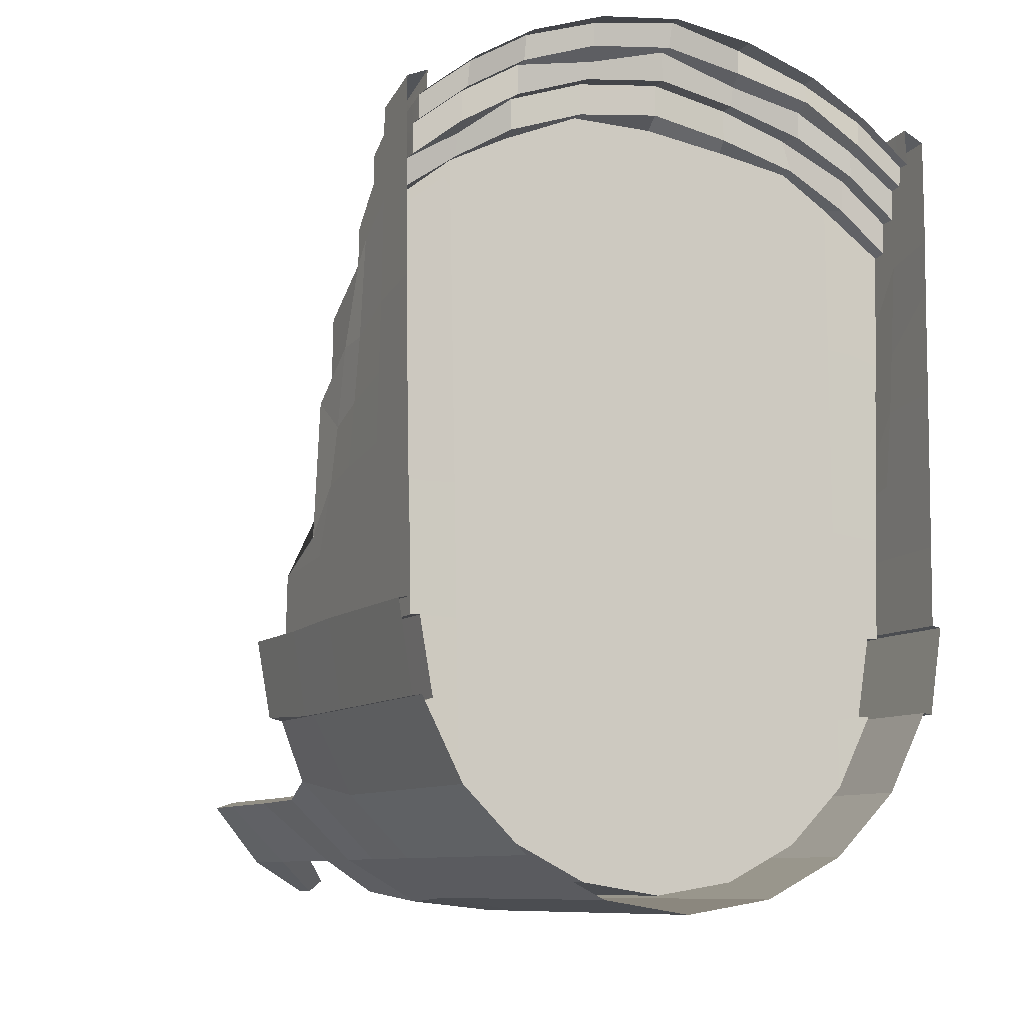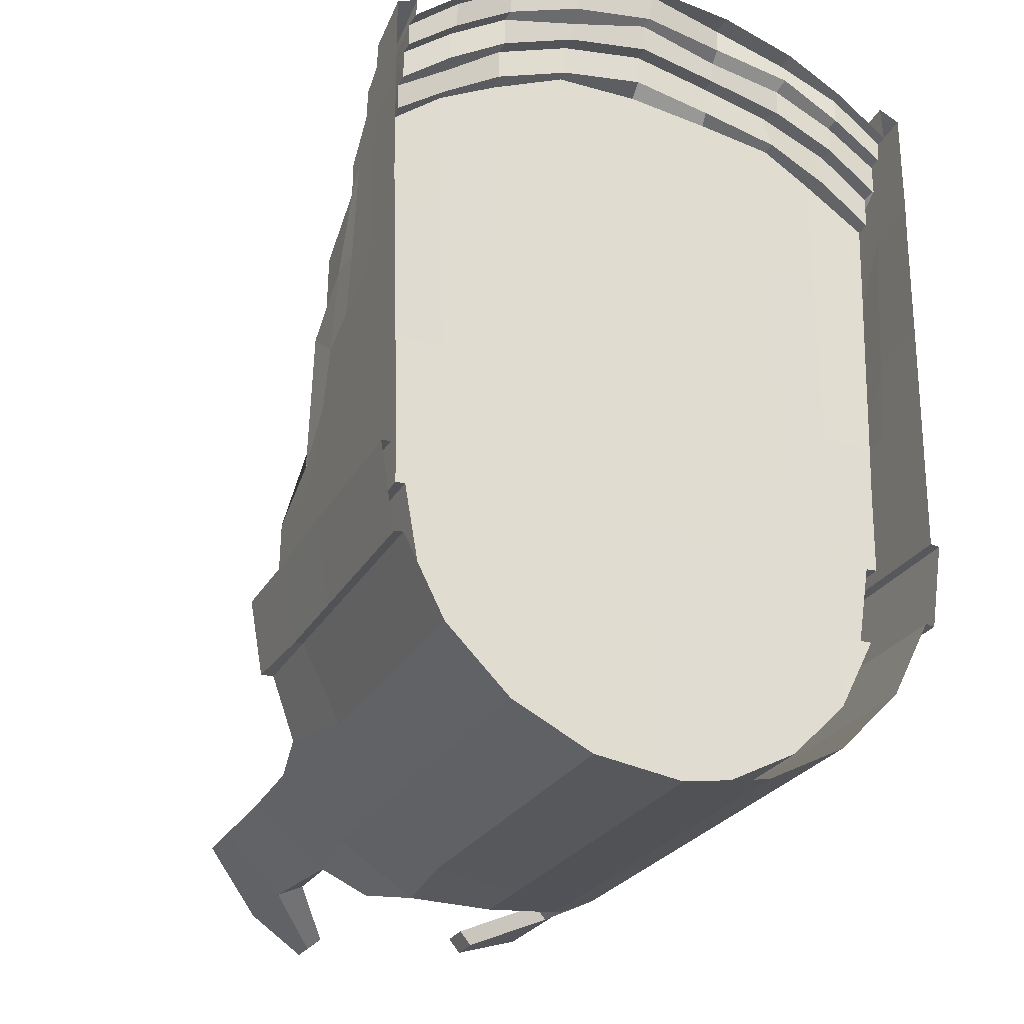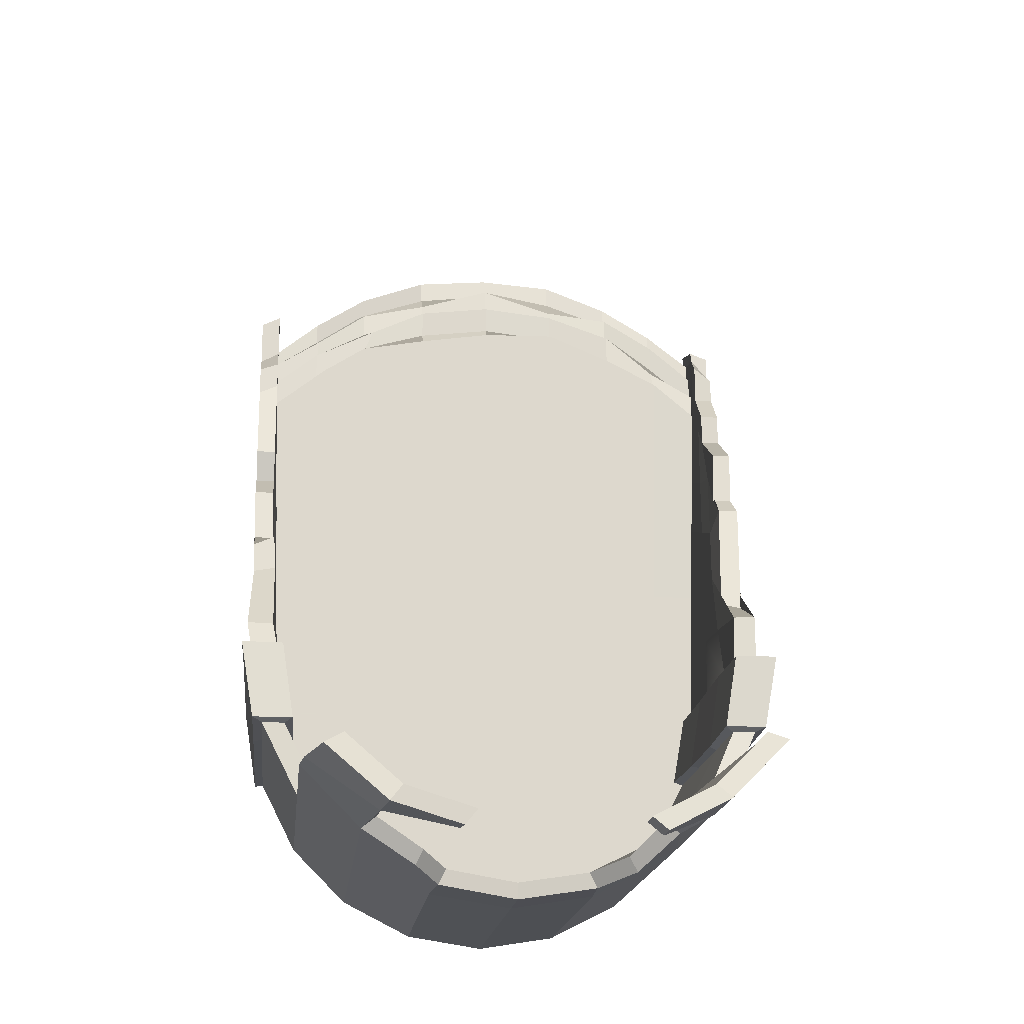
<metadata>
{"format":"obj","ext":"obj","renderer":"f3d","projection":"perspective","resolution":1024,"background":"white","views":[{"elev":-9.3,"azim":-24.9,"up":"+Z"},{"elev":-25.6,"azim":-23.0,"up":"+Z"},{"elev":-17.3,"azim":174.2,"up":"+Z"}]}
</metadata>
<code>
v 2.49 -0.1492 -2.239
v 2.117 -0.1492 -2.972
v 1.535 -0.1492 -3.554
v 0.8025 -0.1492 -3.927
v -0.009892 -0.1492 -4.056
v -0.8221 -0.1492 -3.927
v -1.555 -0.1492 -3.554
v -2.137 -0.1492 -2.972
v -2.51 -0.1492 -2.239
v -2.639 -0.1492 -1.427
v 2.619 -0.1492 -1.427
v 2.49 3.366 -2.239
v 2.117 3.366 -2.972
v 1.535 3.366 -3.554
v 0.8025 3.366 -3.927
v -0.009892 3.366 -4.056
v -0.8221 3.366 -3.927
v -1.555 3.366 -3.554
v -2.248 3.492 -2.807
v -2.51 3.366 -2.239
v -2.639 2.927 -1.468
v 2.619 2.961 -1.426
v -2.683 -0.1492 2.27
v -2.495 1.608 1.327
v -2.683 1.608 1.327
v 2.465 1.396 0.7891
v 2.663 -0.1492 2.27
v 2.663 1.396 0.7891
v -2.054 3.492 -2.745
v -1.414 3.366 -3.439
v -0.7481 3.366 -3.779
v -0.009525 3.366 -3.896
v 0.729 3.366 -3.779
v 1.395 3.366 -3.439
v 1.924 3.366 -2.91
v 2.264 3.366 -2.244
v 2.348 2.961 -1.426
v -2.4 2.927 -1.468
v -2.283 3.366 -2.244
v -2.683 0.3804 2.136
v -2.639 0.6895 -1.427
v -2.51 0.6895 -2.239
v -2.137 0.6895 -2.972
v -1.555 0.6895 -3.554
v -0.8221 0.6895 -3.927
v -0.009892 0.6895 -4.056
v 0.8025 0.6895 -3.927
v 1.535 0.6895 -3.554
v 2.117 0.6895 -2.972
v 2.49 0.6895 -2.239
v 2.619 0.6895 -1.427
v 2.663 0.3804 2.136
v -2.683 0.8076 1.877
v -2.639 1.526 -1.427
v -2.51 1.526 -2.239
v -2.137 1.526 -2.972
v -1.555 1.526 -3.554
v -0.8221 1.526 -3.927
v -0.009892 1.526 -4.056
v 0.8025 1.526 -3.927
v 1.535 1.526 -3.554
v 2.117 1.526 -2.972
v 2.49 1.526 -2.239
v 2.619 1.526 -1.427
v 2.663 0.8076 1.491
v -2.683 0.9847 1.696
v -2.639 2.455 -1.468
v -2.51 2.465 -2.239
v -2.137 2.465 -2.972
v -1.555 2.465 -3.554
v -0.8221 2.465 -3.927
v -0.009892 2.465 -4.056
v 0.8025 2.465 -3.927
v 1.535 2.465 -3.554
v 2.117 2.465 -2.972
v 2.49 2.465 -2.239
v 2.619 2.455 -1.427
v 2.663 1.019 1.045
v 2.465 1.018 1.045
v -2.495 0.9822 1.696
v -2.683 -0.1492 2.577
v -2.683 0.3804 2.443
v 2.663 -0.1492 2.577
v 2.663 0.3804 2.443
v 2.663 0.8301 2.185
v 2.465 0.8297 2.273
v -2.495 0.6273 2.35
v -2.683 0.6275 2.35
v 2.663 1.111 1.371
v 2.465 1.108 1.365
v -2.495 0.9847 2.013
v -2.683 0.9847 2.013
v -2.683 -0.1492 2.872
v -2.501 -0.1486 3.012
v -2.495 0.4374 2.919
v -2.683 0.3804 2.738
v 2.486 -0.1445 3.007
v 2.465 0.4374 2.824
v 2.663 -0.1492 2.872
v 2.663 0.3804 2.738
v 2.663 0.8076 2.48
v 2.465 0.8076 2.549
v -2.495 0.6275 2.751
v -2.683 0.6275 2.602
v -2.683 -0.1492 3.105
v -2.495 -0.1492 3.183
v -2.495 0.3804 3.04
v -2.683 0.3804 2.971
v 2.465 -0.1492 3.342
v 2.465 0.3804 3.301
v 2.663 -0.1492 3.244
v 2.663 0.3804 3.205
v 2.377 2.455 -1.508
v 2.26 2.455 -2.246
v 1.922 2.455 -2.911
v 1.393 2.455 -3.439
v 0.728 2.455 -3.778
v -0.009525 2.455 -3.895
v -0.7471 2.455 -3.778
v -1.412 2.455 -3.439
v -1.941 2.455 -2.911
v -2.28 2.455 -2.246
v -2.396 2.455 -1.468
v 2.465 0.7728 1.562
v 2.374 1.458 -1.511
v 2.257 1.458 -2.248
v 1.919 1.458 -2.912
v 1.391 1.458 -3.439
v 0.727 1.458 -3.778
v -0.009525 1.458 -3.895
v -0.7461 1.458 -3.778
v -1.411 1.458 -3.439
v -1.938 1.458 -2.912
v -2.276 1.458 -2.248
v -2.393 1.458 -1.511
v -2.495 0.7749 1.913
v 2.468 0.4033 2.212
v 2.369 0.4033 -1.51
v 2.255 0.4042 -2.249
v 1.917 0.4042 -2.913
v 1.39 0.4042 -3.44
v 0.7262 0.4042 -3.778
v -0.009525 0.4042 -3.894
v -0.7452 0.4042 -3.778
v -1.409 0.4042 -3.44
v -1.936 0.4042 -2.913
v -2.274 0.4042 -2.249
v -2.393 0.4033 -1.51
v -2.492 0.4033 2.232
v 2.465 0.4148 2.657
v -2.495 0.4374 2.742
v -2.674 1.656 0.7683
v -2.476 1.657 0.7683
v -2.498 1.253 1.168
v -2.474 0.9115 1.217
v -2.47 0.4036 1.387
v -2.674 -0.1492 1.339
v -2.674 0.4422 1.231
v -2.674 0.9512 1.025
v -2.697 1.257 0.9872
v -2.704 1.865 0.5873
v -2.496 1.865 0.5873
v -2.455 1.53 0.4241
v -2.454 1.048 0.5753
v -2.452 0.4037 0.7817
v -2.665 -0.1492 0.6876
v -2.665 0.5041 0.6071
v -2.665 1.095 0.4521
v -2.665 1.512 0.309
v -2.656 2.151 -0.612
v -2.438 2.151 -0.5717
v -2.436 1.666 -0.1509
v -2.434 1.185 -0.05106
v -2.43 0.4037 0.05727
v -2.656 -0.1492 0.05185
v -2.656 0.5659 -0.001801
v -2.656 1.238 -0.1052
v -2.656 1.694 -0.2006
v -2.647 2.869 -0.898
v -2.419 2.908 -0.9171
v -2.416 2.019 -0.8295
v -2.413 1.321 -0.7811
v -2.406 0.4033 -0.7378
v -2.647 -0.1492 -0.6875
v -2.647 0.6277 -0.7144
v -2.647 1.382 -0.7661
v -2.647 1.995 -0.8138
v 2.448 1.504 0.2305
v 2.654 1.504 0.2305
v 2.654 0.9552 0.5408
v 2.654 0.747 0.9499
v 2.654 0.4422 1.275
v 2.654 -0.1492 1.773
v 2.445 0.4039 1.336
v 2.447 0.7275 0.9499
v 2.448 0.9512 0.5408
v 2.431 2.17 0.04117
v 2.645 2.17 -0.04297
v 2.645 1.191 0.08878
v 2.645 0.71 0.3797
v 2.645 0.4799 0.7108
v 2.645 -0.1492 0.7912
v 2.428 0.4039 0.8308
v 2.429 0.6737 0.5031
v 2.43 1.185 0.1828
v 2.414 2.207 -0.3129
v 2.636 2.207 -0.3531
v 2.636 1.426 -0.347
v 2.636 0.9245 -0.1052
v 2.636 0.5579 -0.001801
v 2.636 -0.1492 0.05185
v 2.407 0.4038 0.05563
v 2.41 0.9153 -0.05106
v 2.412 1.419 -0.2974
v 2.409 2.923 -1.113
v 2.672 2.885 -1.094
v 2.628 1.892 -0.8138
v 2.628 1.205 -0.7661
v 2.628 0.6277 -0.7144
v 2.628 -0.1492 -0.6875
v 2.381 0.4034 -0.7378
v 2.392 1.198 -0.7811
v 2.395 1.927 -0.8295
v 2.117 4.028 -2.972
v 1.535 4.028 -3.554
v 1.395 4.028 -3.439
v 1.924 4.028 -2.91
v 0.7675 4.213 -3.951
v 0.6941 4.213 -3.803
v -0.009892 4.028 -4.056
v -0.009525 4.028 -3.896
v -0.7502 4.239 -3.968
v -0.6762 4.239 -3.82
v -1.555 4.028 -3.554
v -1.414 4.028 -3.439
v -2.166 4.028 -2.967
v -1.972 4.028 -2.906
v 2.117 4.976 -2.972
v 1.535 4.976 -3.554
v 1.395 4.976 -3.439
v 1.924 4.976 -2.91
v 1.007 4.585 -3.824
v 0.9336 4.585 -3.676
v -1.077 4.648 -3.871
v -1.427 4.976 -3.554
v -1.286 4.976 -3.439
v -1.003 4.648 -3.722
v -2.137 4.976 -2.972
v -1.943 4.976 -2.91
v 2.081 5.929 -3.087
v 1.397 5.865 -3.539
v 1.283 5.867 -3.399
v 1.905 5.926 -2.988
v -1.555 6.018 -3.554
v -2.137 6.018 -2.972
v -1.943 6.018 -2.91
v -1.298 6.018 -3.439
v 1.921 6.365 -3.04
v 1.354 6.664 -3.588
v 1.24 6.666 -3.448
v 1.744 6.362 -2.94
v -1.555 6.888 -3.554
v -2.137 6.562 -2.972
v -1.943 6.562 -2.91
v -1.414 6.888 -3.439
v 0.7284 6.358 -3.765
v 0.6141 6.361 -3.625
v 0.599 6.646 -3.642
v 0.7133 6.643 -3.782
v -0.9673 6.792 -3.873
v -0.8267 6.792 -3.759
v -0.9673 7.078 -3.873
v -0.8267 7.078 -3.759
v 2.372 2.131 -1.515
v -1.94 2.131 -2.904
v -2.725 -0.1492 -1.441
v -2.596 -0.1492 -2.253
v -2.725 0.6895 -1.441
v -2.596 0.6895 -2.253
v -2.604 3.457 -2.203
v -2.733 3.467 -1.468
v -2.319 3.442 -1.468
v -2.202 3.431 -2.195
v -2.725 1.526 -1.441
v -2.596 1.526 -2.253
v -2.725 2.455 -1.468
v -2.596 2.465 -2.253
v -2.179 0.4038 -2.216
v -2.304 0.4046 -1.505
v -2.193 2.546 -2.232
v -2.31 2.546 -1.468
v -2.19 1.458 -2.234
v -2.307 1.458 -1.497
v 2.577 -0.1492 -2.253
v 2.705 -0.1492 -1.441
v 2.577 0.6895 -2.253
v 2.705 0.6895 -1.441
v 2.713 3.408 -1.426
v 2.584 3.458 -2.206
v 2.183 3.433 -2.197
v 2.3 3.384 -1.426
v 2.577 1.526 -2.253
v 2.705 1.526 -1.441
v 2.577 2.465 -2.253
v 2.705 2.455 -1.441
v 2.267 0.4081 -1.511
v 2.291 2.535 -1.494
v 2.175 2.535 -2.231
v 2.288 1.458 -1.497
v 2.171 1.458 -2.234
v -2.03 0.4356 2.602
v -1.49 0.4356 2.877
v -0.7816 0.4356 3.176
v -0.01136 0.4356 3.165
v 0.7567 0.4356 3.053
v 1.457 0.4356 2.929
v 1.914 0.4356 2.636
v -2.495 0.3003 2.271
v 2.481 0.2871 2.233
v 2.011 0.2763 2.602
v 1.457 0.297 2.929
v 0.756 0.3545 3.157
v -0.0116 0.2962 3.27
v -0.7816 0.3168 3.176
v -1.478 0.3247 2.933
v -2.03 0.325 2.602
v 2.476 0.1184 2.528
v 2.011 0.1063 2.89
v 1.456 0.1518 3.213
v 0.7552 0.2065 3.442
v -0.0116 0.1426 3.558
v -0.7816 0.1644 3.463
v -1.478 0.1755 3.22
v -2.03 0.176 2.89
v -2.507 0.143 2.512
v 2.477 0.2676 2.526
v 2.011 0.2592 2.89
v 1.35 0.2739 3.205
v 0.755 0.3562 3.441
v -0.01172 0.2907 3.557
v -0.7816 0.3125 3.463
v -1.478 0.3244 3.22
v -2.03 0.2537 2.801
v -2.507 0.2918 2.512
v -2.507 0.01054 2.787
v -2.03 0.04338 3.165
v -1.478 0.04294 3.495
v -0.7816 0.03433 3.738
v -0.01075 0.01478 3.836
v 0.7567 0.06746 3.722
v 1.475 0.000327 3.516
v 2.011 -0.02775 3.165
v 2.476 -0.02045 2.826
v 2.476 0.1066 2.809
v 1.987 0.07654 3.128
v 1.451 0.1407 3.462
v 0.7465 0.1535 3.611
v -0.01099 0.1447 3.835
v -0.7816 0.1083 3.608
v -1.478 0.1754 3.495
v -2.03 0.1759 3.165
v -2.507 0.143 2.787
v -2.507 0.01054 3.005
v -2.03 -0.1492 3.383
v -2.03 -0.005388 3.383
v -1.478 -0.1492 3.713
v -1.478 -0.005682 3.713
v -0.7816 -0.1492 3.956
v -0.7816 0.03758 3.956
v -0.01001 -0.1492 4.056
v -0.01014 -0.05366 4.055
v 0.7588 -0.1492 3.947
v 0.7582 0.06123 3.945
v 1.457 -0.1492 3.709
v 1.456 0.03807 3.708
v 2.011 -0.1492 3.383
v 2.009 -0.03492 3.389
v 2.486 -0.0352 3.007
v -1.97 0.4156 -0.7478
v -1.445 0.4181 -0.7478
v -0.7632 0.4197 -0.7478
v -0.01044 0.42 -0.7478
v 0.741 0.4194 -0.7478
v 1.42 0.4183 -0.7478
v 1.916 0.4155 -0.7478
v -1.958 0.4116 -1.516
v -1.435 0.4142 -1.516
v -0.7587 0.4158 -1.516
v -0.01022 0.4161 -1.516
v 0.7372 0.4156 -1.516
v 1.411 0.4143 -1.516
v 1.916 0.4115 -1.516
v -1.947 0.4079 -2.215
v -1.422 0.4092 -2.478
v -0.7519 0.41 -2.647
v -0.009872 0.4102 -2.705
v 0.7317 0.4099 -2.647
v 1.401 0.4093 -2.478
v 1.916 0.4079 -2.289
v -1.986 0.421 0.151
v -1.457 0.4228 0.2246
v -0.7681 0.424 0.3047
v -0.01069 0.4242 0.3018
v 0.7452 0.4238 0.2718
v 1.43 0.4229 0.2387
v 1.915 0.4209 0.1439
v -2.002 0.4261 1.018
v -1.469 0.4273 1.163
v -0.7729 0.4281 1.32
v -0.01093 0.4282 1.314
v 0.7493 0.4279 1.256
v 1.439 0.4274 1.19
v 1.915 0.4261 1.004
v -2.012 0.4296 1.599
v -1.477 0.4304 1.791
v -0.7761 0.4308 2
v -0.01108 0.4309 1.993
v 0.752 0.4307 1.915
v 1.446 0.4304 1.828
v 1.914 0.4296 1.58
v 2.146 0.4068 -2.248
v 2.477 0.1022 3.031
v -2.503 0.1454 2.978
f 1 2 49 50
f 2 3 48 49
f 3 4 47 48
f 4 5 46 47
f 5 6 45 46
f 6 7 44 45
f 7 8 43 44
f 8 9 42 43
f 277 276 278 279
f 105 106 107 108
f 109 111 112 110
f 295 294 296 297
f 12 13 35 36
f 258 259 260 261
f 239 242 243 240
f 228 230 231 229
f 230 232 233 231
f 244 245 246 247
f 262 263 264 265
f 19 20 39 29
f 280 281 282 283
f 22 37 215 216
f 298 299 300 301
f 41 10 184 185
f 11 51 219 220
f 54 41 185 186
f 279 278 284 285
f 43 42 55 56
f 44 43 56 57
f 45 44 57 58
f 46 45 58 59
f 47 46 59 60
f 48 47 60 61
f 49 48 61 62
f 50 49 62 63
f 297 296 302 303
f 219 51 64 218
f 98 100 101 102
f 96 95 103 104
f 54 186 187 67
f 285 284 286 287
f 56 55 68 69
f 57 56 69 70
f 58 57 70 71
f 59 58 71 72
f 60 59 72 73
f 61 60 73 74
f 62 61 74 75
f 303 302 304 305
f 218 64 77 217
f 86 85 89 90
f 88 87 91 92
f 21 67 187 179
f 287 286 281 280
f 69 68 20 19
f 70 69 19 18
f 71 70 18 17
f 72 71 17 16
f 73 72 16 15
f 74 73 15 14
f 75 74 14 13
f 76 75 13 12
f 305 304 299 298
f 217 77 22 216
f 79 78 28 26
f 66 80 24 25
f 40 23 81 82
f 27 52 84 83
f 52 65 85 84
f 53 40 82 88
f 85 65 78 89
f 78 79 90 89
f 80 66 92 91
f 53 88 92 66
f 82 81 93 96
f 83 84 100 99
f 84 85 101 100
f 85 86 102 101
f 87 88 104 103
f 88 82 96 104
f 95 96 108 107
f 96 93 105 108
f 99 100 112 111
f 100 98 110 112
f 180 38 21 179
f 422 110 98
f 150 98 102 86
f 124 86 90 79
f 106 94 363 423 107
f 223 215 37 113
f 308 307 301 300
f 115 114 36 35
f 116 115 35 34
f 117 116 34 33
f 118 117 33 32
f 119 118 32 31
f 120 119 31 30
f 121 120 30 29
f 122 121 29 39
f 291 290 283 282
f 181 123 38 180
f 125 222 223 113 274
f 310 309 307 308
f 127 126 114 115
f 128 127 115 116
f 129 128 116 117
f 130 129 117 118
f 131 130 118 119
f 132 131 119 120
f 134 133 275 121 122
f 293 292 290 291
f 123 135 293 291
f 222 125 138 221
f 140 139 126 127
f 141 140 127 128
f 142 141 128 129
f 143 142 129 130
f 144 143 130 131
f 145 144 131 132
f 146 145 132 133
f 147 146 133 134
f 289 288 292 293
f 183 148 135 182
f 137 150 86 124
f 319 336 150 137
f 354 422 98 150
f 87 136 80 91
f 151 149 136 87
f 95 151 87 103
f 24 153 152 25
f 80 154 153 24
f 136 155 154 80
f 149 156 155 136
f 158 157 23 40
f 159 158 40 53
f 159 53 66 160
f 152 160 66 25
f 153 162 161 152
f 154 163 162 153
f 156 165 164 155
f 167 166 157 158
f 168 167 158 159
f 168 159 160 169
f 161 169 160 152
f 162 171 170 161
f 163 172 171 162
f 163 164 173 172
f 165 174 173 164
f 176 175 166 167
f 177 176 167 168
f 177 168 169 178
f 170 178 169 161
f 171 180 179 170
f 172 181 180 171
f 173 182 181 172
f 174 183 182 173
f 185 184 175 176
f 186 185 176 177
f 186 177 178 187
f 179 187 178 170
f 189 188 26 28
f 78 190 189 28
f 65 191 190 78
f 52 192 191 65
f 193 192 52 27
f 124 195 194 137
f 195 124 79 196
f 26 188 196 79
f 198 197 188 189
f 190 199 198 189
f 191 200 199 190
f 192 201 200 191
f 202 201 192 193
f 195 204 203 194
f 204 195 196 205
f 196 188 197 205
f 207 206 197 198
f 199 208 207 198
f 200 209 208 199
f 201 210 209 200
f 211 210 201 202
f 204 213 212 203
f 214 213 204 205
f 205 197 206 214
f 216 215 206 207
f 208 217 216 207
f 209 218 217 208
f 210 219 218 209
f 220 219 210 211
f 213 222 221 212
f 214 206 215 223
f 13 14 225 224
f 34 35 227 226
f 35 13 224 227
f 14 15 228 225
f 33 34 226 229
f 15 16 230 228
f 32 33 229 231
f 16 17 232 230
f 31 32 231 233
f 17 18 234 232
f 30 31 233 235
f 18 19 236 234
f 19 29 237 236
f 29 30 235 237
f 224 225 239 238
f 226 227 241 240
f 227 224 238 241
f 225 228 242 239
f 228 229 243 242
f 229 226 240 243
f 232 234 245 244
f 235 233 247 246
f 233 232 244 247
f 234 236 248 245
f 236 237 249 248
f 237 235 246 249
f 238 239 251 250
f 239 240 252 251
f 240 241 253 252
f 241 238 250 253
f 245 248 255 254
f 248 249 256 255
f 249 246 257 256
f 246 245 254 257
f 250 251 259 258
f 266 267 268 269
f 252 253 261 260
f 253 250 258 261
f 254 255 263 262
f 255 256 264 263
f 256 257 265 264
f 271 270 272 273
f 251 252 267 266
f 252 260 268 267
f 260 259 269 268
f 259 251 266 269
f 257 254 270 271
f 254 262 272 270
f 262 265 273 272
f 265 257 271 273
f 121 275 133 132 120
f 10 41 278 276
f 42 9 277 279
f 21 38 282 281
f 39 20 280 283
f 41 54 284 278
f 55 42 279 285
f 284 54 67 286
f 67 21 281 286
f 20 68 287 280
f 122 39 283 290
f 38 123 291 282
f 292 134 122 290
f 147 134 292 288
f 135 148 289 293
f 285 287 68 55
f 1 50 296 294
f 51 11 295 297
f 12 36 300 299
f 37 22 298 301
f 50 63 302 296
f 64 51 297 303
f 302 63 76 304
f 76 12 299 304
f 22 77 305 298
f 113 37 301 307
f 36 114 308 300
f 309 125 274 113 307
f 138 125 309 306
f 303 305 77 64
f 310 308 114 126
f 363 94 364 365
f 364 366 367 365
f 366 368 369 367
f 368 370 371 369
f 370 372 373 371
f 372 374 375 373
f 374 376 377 375
f 377 376 97 378
f 354 355 352 353
f 351 352 355 356
f 350 351 356 357
f 349 350 357 358
f 348 349 358 359
f 347 348 359 360
f 346 347 360 361
f 361 362 345 346
f 336 337 328 327
f 329 328 337 338
f 330 329 338 339
f 331 330 339 340
f 332 331 340 341
f 333 332 341 342
f 334 333 342 343
f 343 344 335 334
f 137 317 320 319
f 321 320 317 316
f 322 321 316 315
f 323 322 315 314
f 324 323 314 313
f 325 324 313 312
f 326 325 312 311
f 311 149 318 326
f 336 319 320 337
f 320 321 338 337
f 321 322 339 338
f 322 323 340 339
f 323 324 341 340
f 324 325 342 341
f 325 326 343 342
f 343 326 318 344
f 354 327 328 355
f 328 329 356 355
f 329 330 357 356
f 330 331 358 357
f 331 332 359 358
f 332 333 360 359
f 333 334 361 360
f 361 334 335 362
f 363 365 346 345
f 347 346 365 367
f 348 347 367 369
f 349 348 369 371
f 350 349 371 373
f 351 350 373 375
f 352 351 375 377
f 377 378 353 352
f 396 397 142 143
f 395 396 143 144
f 397 398 141 142
f 398 399 140 141
f 394 395 144 145
f 393 394 145 146
f 163 154 155 164
f 222 213 214 223
f 63 62 75 76
f 123 181 182 135
f 362 335 344 151
f 363 345 362 423
f 400 379 183 174
f 401 380 379 400
f 402 381 380 401
f 403 382 381 402
f 404 383 382 403
f 405 384 383 404
f 406 385 384 405
f 221 385 406 212
f 183 289 148
f 380 387 386 379
f 381 388 387 380
f 382 389 388 381
f 383 390 389 382
f 384 391 390 383
f 385 392 391 384
f 138 306 221
f 387 394 393 386
f 388 395 394 387
f 389 396 395 388
f 390 397 396 389
f 391 398 397 390
f 392 399 398 391
f 139 140 399 421
f 221 306 392 385
f 407 400 174 165
f 408 401 400 407
f 409 402 401 408
f 410 403 402 409
f 411 404 403 410
f 412 405 404 411
f 413 406 405 412
f 212 406 413 203
f 414 407 165 156
f 415 408 407 414
f 416 409 408 415
f 417 410 409 416
f 418 411 410 417
f 419 412 411 418
f 420 413 412 419
f 203 413 420 194
f 311 414 156 149
f 312 415 414 311
f 313 416 415 312
f 314 417 416 313
f 315 418 417 314
f 316 419 418 315
f 317 420 419 316
f 194 420 317 137
f 399 392 306 421
f 309 310 421 306
f 310 126 139 421
f 379 386 289 183
f 288 289 386 393
f 146 147 288 393
f 150 336 327 354
f 353 378 422 354
f 97 109 110 422 378
f 423 362 151 95
f 107 423 95
f 151 344 318 149

</code>
